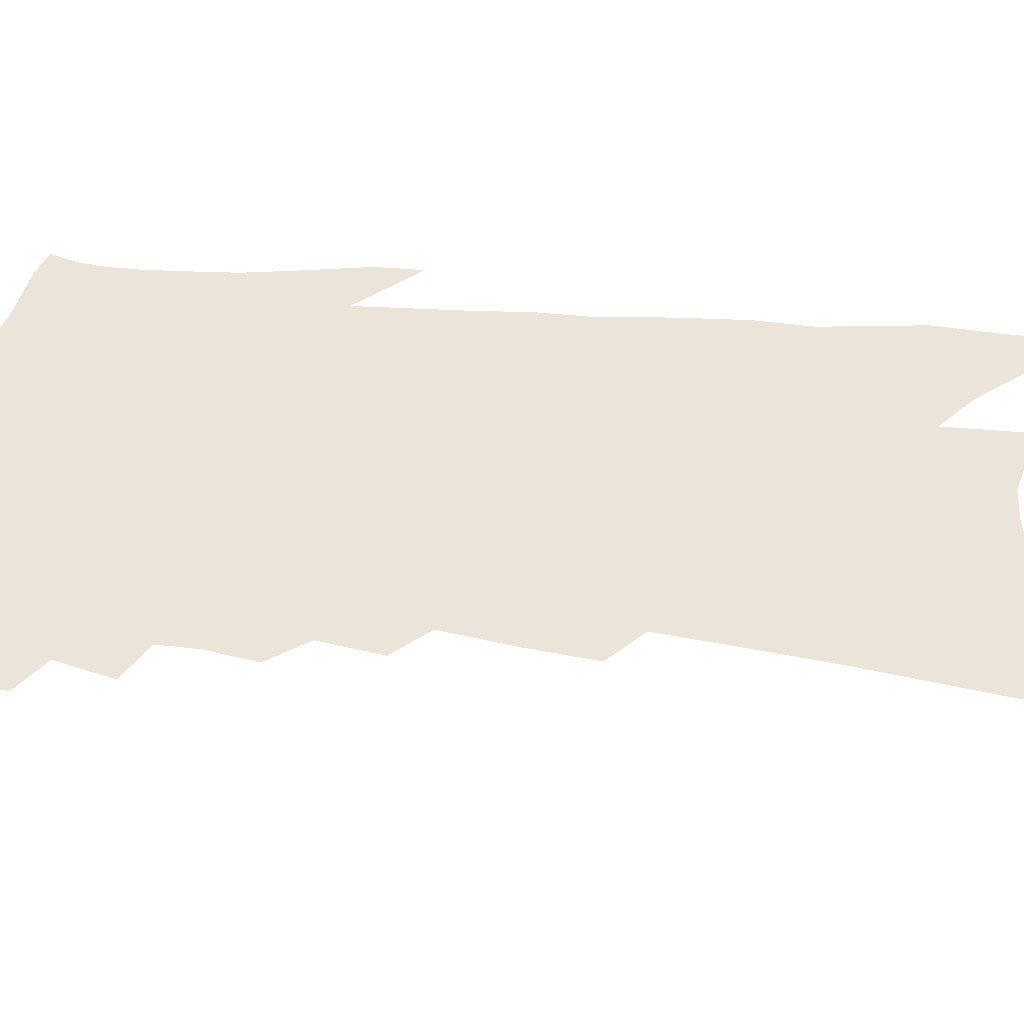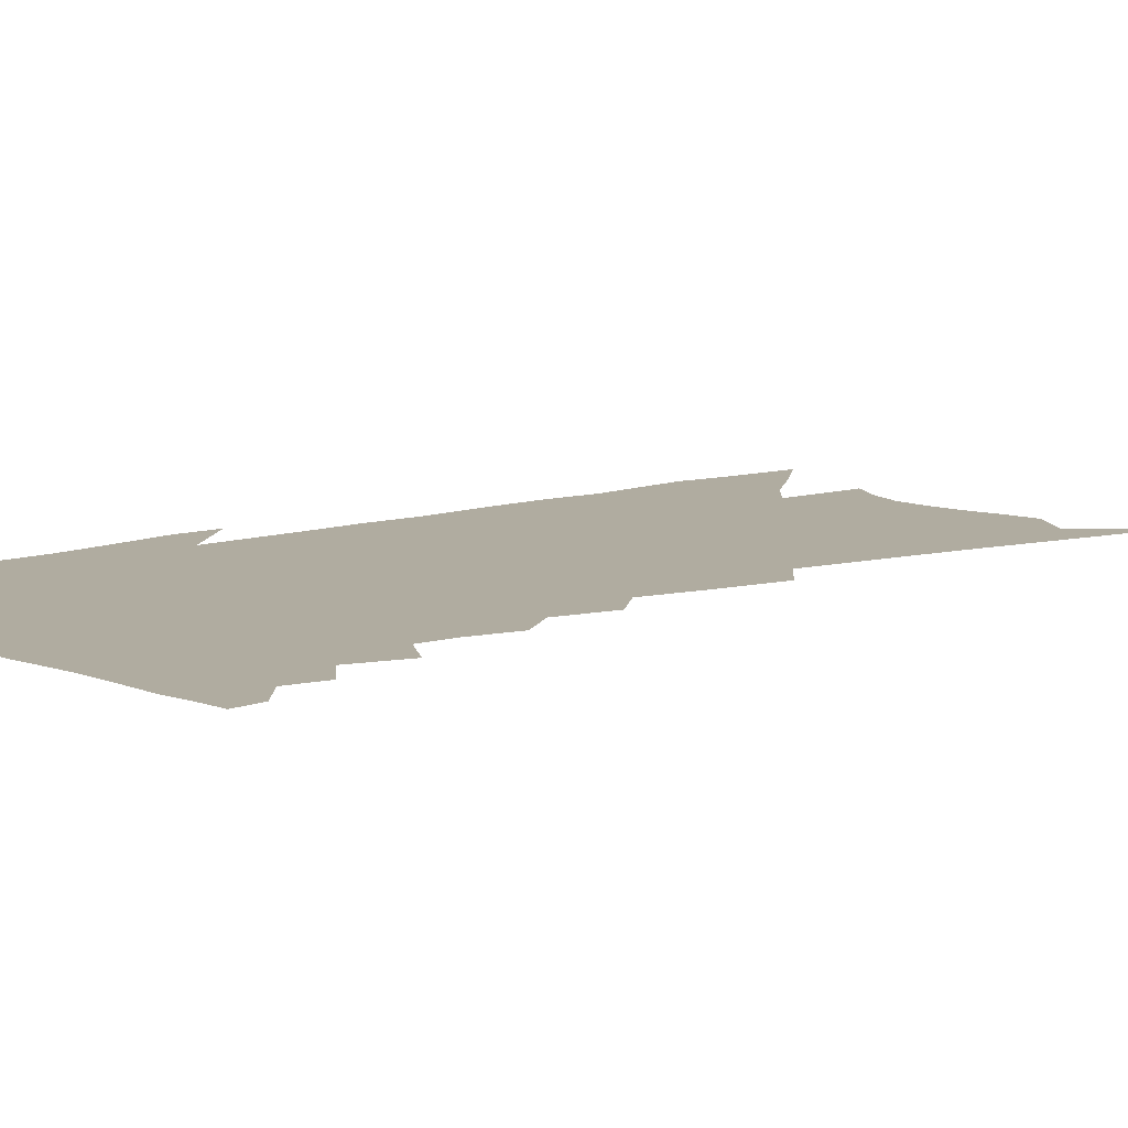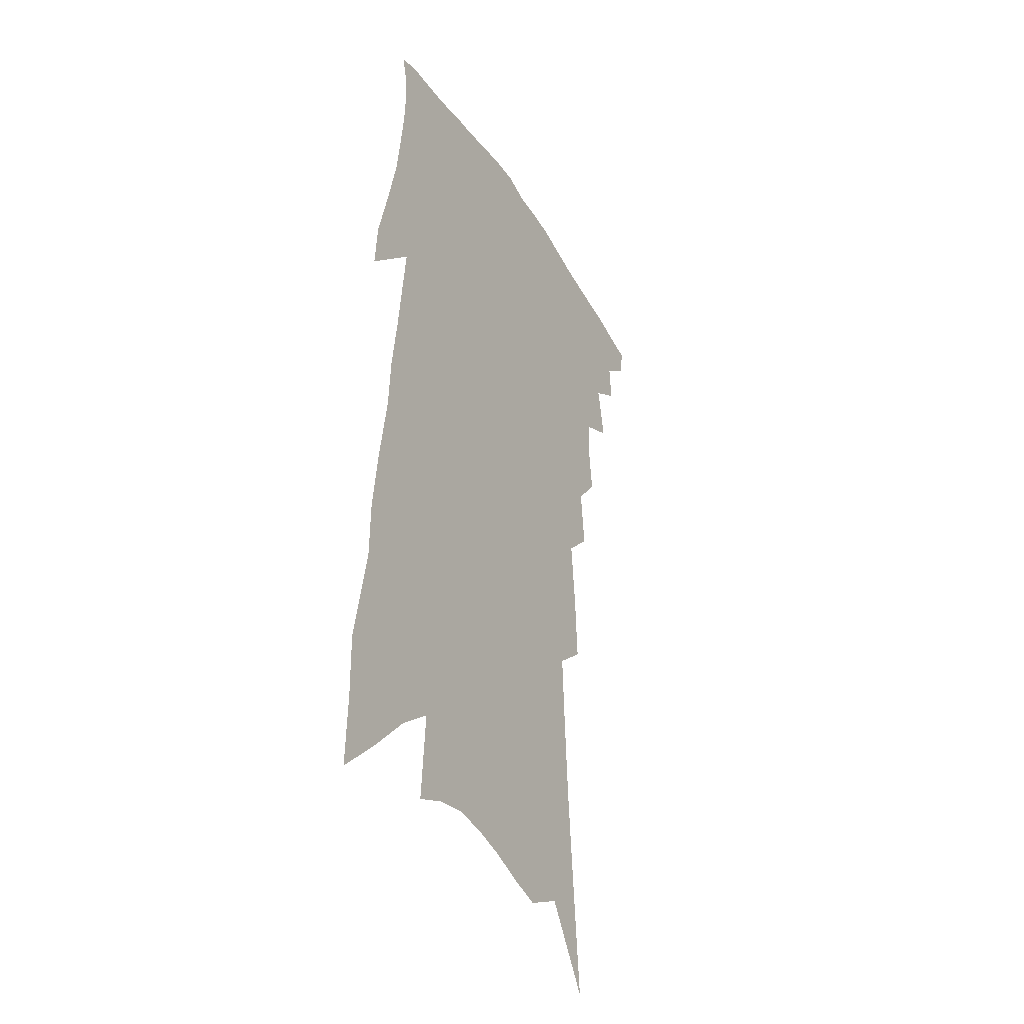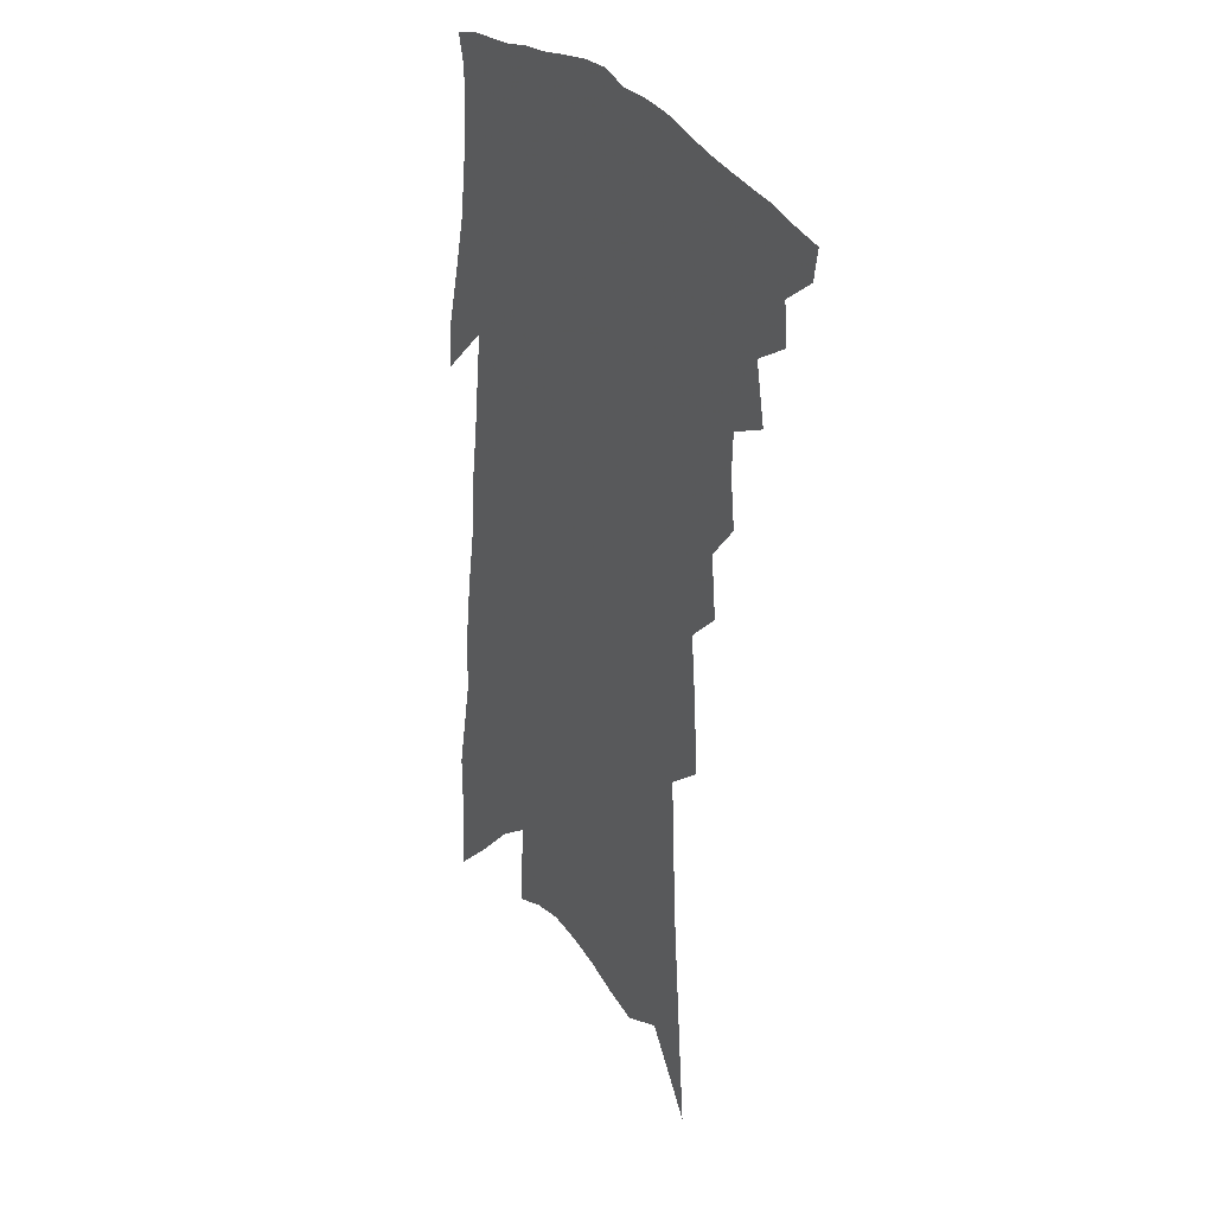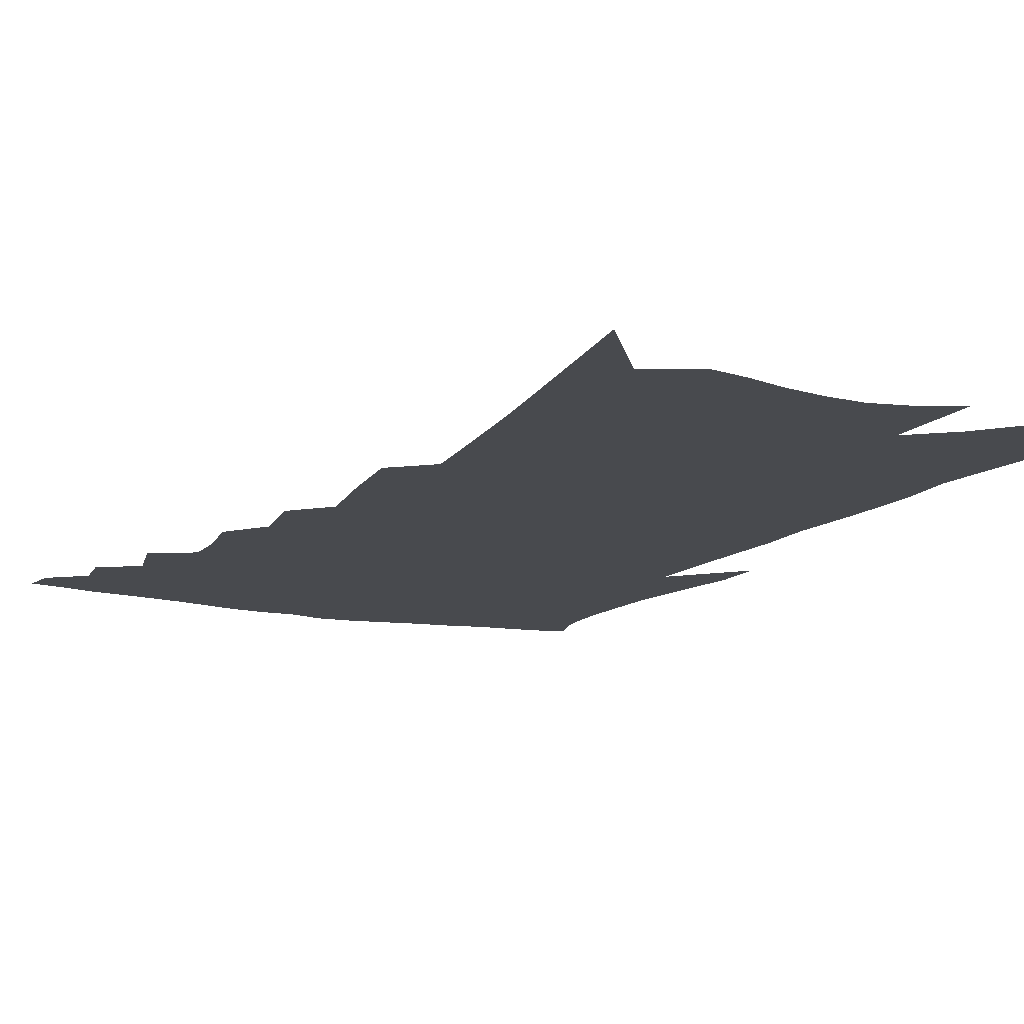
<metadata>
{"format":"obj","ext":"obj","renderer":"f3d","projection":"perspective","resolution":1024,"background":"white","views":[{"elev":44.9,"azim":-79.9,"up":"+Z"},{"elev":9.9,"azim":-124.3,"up":"+Z"},{"elev":-35.9,"azim":118.9,"up":"+Y"},{"elev":28.7,"azim":-121.7,"up":"+Y"},{"elev":-13.1,"azim":-22.7,"up":"+Z"}]}
</metadata>
<code>
v 482.6 396.8 0
v 480.9 406.9 0
v 493.1 375.2 0
v 494.2 388.4 0
v 493.2 399.1 0
v 490.8 409.1 0
v 502 348.8 0
v 505.7 367.8 0
v 506.1 380.5 0
v 504.5 390.7 0
v 502.9 401 0
v 500.6 411.9 0
v 514.4 313.1 0
v 516.3 329.7 0
v 515.7 342.7 0
v 516.6 358 0
v 517.3 371.8 0
v 516.6 382.9 0
v 514.8 392.8 0
v 512.8 403 0
v 510.8 413.5 0
v 522.6 281 0
v 524.6 301.2 0
v 525.2 316.6 0
v 529.8 339 0
v 527.4 348.5 0
v 528.5 363.2 0
v 527.6 374 0
v 526.4 384.4 0
v 525 394.5 0
v 523.3 404.5 0
v 521 415.3 0
v 530.6 224.3 0
v 531.8 246.7 0
v 534 270.4 0
v 535.8 291.3 0
v 536.6 308 0
v 538.5 326.4 0
v 539.7 342.4 0
v 538.4 352.4 0
v 539.3 366.2 0
v 537.9 376.1 0
v 536.6 386.2 0
v 535 396.3 0
v 533.2 406.5 0
v 531.1 417.2 0
v 534.4 88.46 0
v 537.6 126.2 0
v 540.4 160.6 0
v 542 189 0
v 543.2 214.5 0
v 545 239.7 0
v 545.3 259.3 0
v 546.6 280.1 0
v 547 296.9 0
v 548.7 316 0
v 548.9 329.9 0
v 549.3 343.7 0
v 549.2 356.1 0
v 549.1 367.6 0
v 548.1 377.8 0
v 546.5 387.8 0
v 545.2 397.9 0
v 543.3 408.4 0
v 541.1 419.8 0
v 551.8 115.3 0
v 554.2 150.6 0
v 555.4 179.9 0
v 554.8 200.6 0
v 556.2 226.6 0
v 557.4 250.2 0
v 557.2 267.8 0
v 557.3 284.6 0
v 558.2 303 0
v 559 319.4 0
v 559.4 333.8 0
v 559.4 346.4 0
v 559.3 358.1 0
v 559.5 370 0
v 558.4 379.3 0
v 557 389.1 0
v 555.6 399.3 0
v 553.4 410.7 0
v 551.2 422.6 0
v 567.2 108.2 0
v 566.4 132.8 0
v 567.2 163.9 0
v 567.4 189.4 0
v 567.5 212.8 0
v 567.9 235.2 0
v 568.1 255.4 0
v 568 272.9 0
v 568.5 291.4 0
v 569 308.4 0
v 568.8 321.6 0
v 569.2 335.8 0
v 569.2 348.4 0
v 568.9 359.2 0
v 568.9 370.7 0
v 568.1 380.4 0
v 567.1 390.2 0
v 566.3 400.1 0
v 564.5 410.8 0
v 561.6 423.8 0
v 578.9 111.3 0
v 579.1 145.6 0
v 578.9 172.1 0
v 578.2 191.6 0
v 578.8 221.6 0
v 578.3 237.2 0
v 578.3 258 0
v 578.2 276 0
v 578.4 293.7 0
v 578.7 310.6 0
v 578.9 325.4 0
v 578.5 336 0
v 578.7 349.4 0
v 578.6 360.5 0
v 578.5 371.3 0
v 577.9 381.2 0
v 577.2 391.1 0
v 576.4 401.1 0
v 574.7 411.9 0
v 572.5 424 0
v 590.9 115.6 0
v 590.6 150.5 0
v 590 176.3 0
v 589.2 197 0
v 589.1 220.8 0
v 588.5 237.9 0
v 588.5 261.1 0
v 588.4 279.6 0
v 588.3 296 0
v 588.2 311 0
v 588.4 326.9 0
v 588.4 339.3 0
v 588.5 351.5 0
v 588.4 362 0
v 588.3 372.3 0
v 588.1 382.2 0
v 587.5 391.9 0
v 586.6 401.8 0
v 584.9 413.3 0
v 582.5 427.1 0
v 602.8 118.5 0
v 601.9 152.6 0
v 601 178.4 0
v 600.2 204.4 0
v 599.6 222.1 0
v 598.9 242.4 0
v 598.5 262.3 0
v 598.2 280.1 0
v 597.9 297.1 0
v 597.8 312.5 0
v 597.7 327.2 0
v 597.7 339 0
v 597.7 351.3 0
v 597.7 361.8 0
v 597.8 372.8 0
v 597.8 382.8 0
v 597.5 392.5 0
v 596.5 402.8 0
v 595.4 413.7 0
v 593.2 426.9 0
v 614.7 120 0
v 613.2 152.6 0
v 612 178.5 0
v 611.3 199.8 0
v 610 222.2 0
v 609.1 245 0
v 608.4 264.7 0
v 608 279.3 0
v 607.5 297.5 0
v 607.2 312.3 0
v 607 326.9 0
v 606.9 340.2 0
v 606.9 351.5 0
v 607.1 362.7 0
v 607.2 373.1 0
v 607.5 383.3 0
v 607.4 392.8 0
v 607.1 402.6 0
v 605.9 413.6 0
v 604.7 425.3 0
v 626.8 117.9 0
v 625 148.4 0
v 623.5 174.4 0
v 622.3 197.1 0
v 620.6 221.6 0
v 619.3 243.6 0
v 618.7 261.5 0
v 617.8 279.2 0
v 617.4 294.8 0
v 616.9 310.3 0
v 616.6 324.4 0
v 616.1 339.4 0
v 616.1 351.5 0
v 616.3 362.2 0
v 616.5 373.3 0
v 616.9 383.3 0
v 617 392.8 0
v 617.2 402.4 0
v 617.1 412.4 0
v 616.3 423.4 0
v 639.3 112.9 0
v 637.1 143.5 0
v 635.3 169.6 0
v 633.4 194.5 0
v 631.5 218.3 0
v 629.9 240.3 0
v 629.5 257 0
v 627.8 277.2 0
v 627.5 292.2 0
v 626.8 307.7 0
v 626.4 321.8 0
v 625.6 337.4 0
v 625.1 351 0
v 625.6 361.2 0
v 625.8 371.9 0
v 626.1 383.1 0
v 627 393 0
v 627.4 401.9 0
v 627.5 411.4 0
v 626.7 422.6 0
v 650.5 133.9 0
v 648.5 160.1 0
v 646.6 184.5 0
v 643.4 211.7 0
v 641.9 232.5 0
v 641.1 250.6 0
v 639.4 270.3 0
v 638.1 287.8 0
v 636.8 305.1 0
v 635.8 320.9 0
v 635.6 334.3 0
v 634.9 348.1 0
v 634.7 360.6 0
v 634.9 371.6 0
v 635.3 382.6 0
v 635.9 392.3 0
v 636.5 401.5 0
v 637.2 410.7 0
v 637.8 420.5 0
v 666.2 118.2 0
v 662.6 148.6 0
v 659.9 175.1 0
v 657.3 199.9 0
v 655.2 222.2 0
v 653.3 242.9 0
v 652.1 261.5 0
v 649.7 281.6 0
v 647.9 299.5 0
v 646.8 315.4 0
v 646.1 330 0
v 645.1 344.4 0
v 644.2 358.6 0
v 643.7 371.4 0
v 644.3 381.6 0
v 644.7 391.8 0
v 645.6 400.8 0
v 646.5 409.8 0
v 647.4 420 0
v 681.8 103.9 0
v 680.8 127.8 0
v 681 148.7 0
v 674.3 182.3 0
v 673.9 201.8 0
v 671 224.6 0
v 667.1 248.3 0
v 666.1 266.2 0
v 663.3 286.2 0
v 661.2 304 0
v 659.2 321.1 0
v 656.8 337.9 0
v 655.9 352.2 0
v 654.6 366.3 0
v 653.8 379.1 0
v 653.6 390.6 0
v 654.5 400 0
v 655.4 408.8 0
v 657 419.4 0
v 679.6 302.3 0
v 678.3 318.3 0
v 673 338.6 0
v 668.5 357.4 0
v 666.5 372 0
v 664.8 385.9 0
v 664 398.2 0
v 664.6 407.9 0
v 667.1 417.1 0
f 4 5 1
f 1 5 2
f 5 6 2
f 8 9 3
f 3 9 4
f 9 10 4
f 4 10 5
f 10 11 5
f 5 11 6
f 11 12 6
f 15 16 7
f 7 16 8
f 16 17 8
f 8 17 9
f 17 18 9
f 9 18 10
f 18 19 10
f 10 19 11
f 19 20 11
f 11 20 12
f 20 21 12
f 23 24 13
f 13 24 14
f 24 25 14
f 14 25 15
f 25 26 15
f 15 26 16
f 26 27 16
f 16 27 17
f 27 28 17
f 17 28 18
f 28 29 18
f 18 29 19
f 29 30 19
f 19 30 20
f 30 31 20
f 20 31 21
f 31 32 21
f 35 36 22
f 22 36 23
f 36 37 23
f 23 37 24
f 37 38 24
f 24 38 25
f 38 39 25
f 25 39 26
f 39 40 26
f 26 40 27
f 40 41 27
f 27 41 28
f 41 42 28
f 28 42 29
f 42 43 29
f 29 43 30
f 43 44 30
f 30 44 31
f 44 45 31
f 31 45 32
f 45 46 32
f 51 52 33
f 33 52 34
f 52 53 34
f 34 53 35
f 53 54 35
f 35 54 36
f 54 55 36
f 36 55 37
f 55 56 37
f 37 56 38
f 56 57 38
f 38 57 39
f 57 58 39
f 39 58 40
f 58 59 40
f 40 59 41
f 59 60 41
f 41 60 42
f 60 61 42
f 42 61 43
f 61 62 43
f 43 62 44
f 62 63 44
f 44 63 45
f 63 64 45
f 45 64 46
f 64 65 46
f 47 66 48
f 66 67 48
f 48 67 49
f 67 68 49
f 49 68 50
f 68 69 50
f 50 69 51
f 69 70 51
f 51 70 52
f 70 71 52
f 52 71 53
f 71 72 53
f 53 72 54
f 72 73 54
f 54 73 55
f 73 74 55
f 55 74 56
f 74 75 56
f 56 75 57
f 75 76 57
f 57 76 58
f 76 77 58
f 58 77 59
f 77 78 59
f 59 78 60
f 78 79 60
f 60 79 61
f 79 80 61
f 61 80 62
f 80 81 62
f 62 81 63
f 81 82 63
f 63 82 64
f 82 83 64
f 64 83 65
f 83 84 65
f 85 86 66
f 66 86 67
f 86 87 67
f 67 87 68
f 87 88 68
f 68 88 69
f 88 89 69
f 69 89 70
f 89 90 70
f 70 90 71
f 90 91 71
f 71 91 72
f 91 92 72
f 72 92 73
f 92 93 73
f 73 93 74
f 93 94 74
f 74 94 75
f 94 95 75
f 75 95 76
f 95 96 76
f 76 96 77
f 96 97 77
f 77 97 78
f 97 98 78
f 78 98 79
f 98 99 79
f 79 99 80
f 99 100 80
f 80 100 81
f 100 101 81
f 81 101 82
f 101 102 82
f 82 102 83
f 102 103 83
f 83 103 84
f 103 104 84
f 85 105 86
f 105 106 86
f 86 106 87
f 106 107 87
f 87 107 88
f 107 108 88
f 88 108 89
f 108 109 89
f 89 109 90
f 109 110 90
f 90 110 91
f 110 111 91
f 91 111 92
f 111 112 92
f 92 112 93
f 112 113 93
f 93 113 94
f 113 114 94
f 94 114 95
f 114 115 95
f 95 115 96
f 115 116 96
f 96 116 97
f 116 117 97
f 97 117 98
f 117 118 98
f 98 118 99
f 118 119 99
f 99 119 100
f 119 120 100
f 100 120 101
f 120 121 101
f 101 121 102
f 121 122 102
f 102 122 103
f 122 123 103
f 103 123 104
f 123 124 104
f 105 125 106
f 125 126 106
f 106 126 107
f 126 127 107
f 107 127 108
f 127 128 108
f 108 128 109
f 128 129 109
f 109 129 110
f 129 130 110
f 110 130 111
f 130 131 111
f 111 131 112
f 131 132 112
f 112 132 113
f 132 133 113
f 113 133 114
f 133 134 114
f 114 134 115
f 134 135 115
f 115 135 116
f 135 136 116
f 116 136 117
f 136 137 117
f 117 137 118
f 137 138 118
f 118 138 119
f 138 139 119
f 119 139 120
f 139 140 120
f 120 140 121
f 140 141 121
f 121 141 122
f 141 142 122
f 122 142 123
f 142 143 123
f 123 143 124
f 143 144 124
f 125 145 126
f 145 146 126
f 126 146 127
f 146 147 127
f 127 147 128
f 147 148 128
f 128 148 129
f 148 149 129
f 129 149 130
f 149 150 130
f 130 150 131
f 150 151 131
f 131 151 132
f 151 152 132
f 132 152 133
f 152 153 133
f 133 153 134
f 153 154 134
f 134 154 135
f 154 155 135
f 135 155 136
f 155 156 136
f 136 156 137
f 156 157 137
f 137 157 138
f 157 158 138
f 138 158 139
f 158 159 139
f 139 159 140
f 159 160 140
f 140 160 141
f 160 161 141
f 141 161 142
f 161 162 142
f 142 162 143
f 162 163 143
f 143 163 144
f 163 164 144
f 145 165 146
f 165 166 146
f 146 166 147
f 166 167 147
f 147 167 148
f 167 168 148
f 148 168 149
f 168 169 149
f 149 169 150
f 169 170 150
f 150 170 151
f 170 171 151
f 151 171 152
f 171 172 152
f 152 172 153
f 172 173 153
f 153 173 154
f 173 174 154
f 154 174 155
f 174 175 155
f 155 175 156
f 175 176 156
f 156 176 157
f 176 177 157
f 157 177 158
f 177 178 158
f 158 178 159
f 178 179 159
f 159 179 160
f 179 180 160
f 160 180 161
f 180 181 161
f 161 181 162
f 181 182 162
f 162 182 163
f 182 183 163
f 163 183 164
f 183 184 164
f 165 185 166
f 185 186 166
f 166 186 167
f 186 187 167
f 167 187 168
f 187 188 168
f 168 188 169
f 188 189 169
f 169 189 170
f 189 190 170
f 170 190 171
f 190 191 171
f 171 191 172
f 191 192 172
f 172 192 173
f 192 193 173
f 173 193 174
f 193 194 174
f 174 194 175
f 194 195 175
f 175 195 176
f 195 196 176
f 176 196 177
f 196 197 177
f 177 197 178
f 197 198 178
f 178 198 179
f 198 199 179
f 179 199 180
f 199 200 180
f 180 200 181
f 200 201 181
f 181 201 182
f 201 202 182
f 182 202 183
f 202 203 183
f 183 203 184
f 203 204 184
f 185 205 186
f 205 206 186
f 186 206 187
f 206 207 187
f 187 207 188
f 207 208 188
f 188 208 189
f 208 209 189
f 189 209 190
f 209 210 190
f 190 210 191
f 210 211 191
f 191 211 192
f 211 212 192
f 192 212 193
f 212 213 193
f 193 213 194
f 213 214 194
f 194 214 195
f 214 215 195
f 195 215 196
f 215 216 196
f 196 216 197
f 216 217 197
f 197 217 198
f 217 218 198
f 198 218 199
f 218 219 199
f 199 219 200
f 219 220 200
f 200 220 201
f 220 221 201
f 201 221 202
f 221 222 202
f 202 222 203
f 222 223 203
f 203 223 204
f 223 224 204
f 206 225 207
f 225 226 207
f 207 226 208
f 226 227 208
f 208 227 209
f 227 228 209
f 209 228 210
f 228 229 210
f 210 229 211
f 229 230 211
f 211 230 212
f 230 231 212
f 212 231 213
f 231 232 213
f 213 232 214
f 232 233 214
f 214 233 215
f 233 234 215
f 215 234 216
f 234 235 216
f 216 235 217
f 235 236 217
f 217 236 218
f 236 237 218
f 218 237 219
f 237 238 219
f 219 238 220
f 238 239 220
f 220 239 221
f 239 240 221
f 221 240 222
f 240 241 222
f 222 241 223
f 241 242 223
f 223 242 224
f 242 243 224
f 225 244 226
f 244 245 226
f 226 245 227
f 245 246 227
f 227 246 228
f 246 247 228
f 228 247 229
f 247 248 229
f 229 248 230
f 248 249 230
f 230 249 231
f 249 250 231
f 231 250 232
f 250 251 232
f 232 251 233
f 251 252 233
f 233 252 234
f 252 253 234
f 234 253 235
f 253 254 235
f 235 254 236
f 254 255 236
f 236 255 237
f 255 256 237
f 237 256 238
f 256 257 238
f 238 257 239
f 257 258 239
f 239 258 240
f 258 259 240
f 240 259 241
f 259 260 241
f 241 260 242
f 260 261 242
f 242 261 243
f 261 262 243
f 244 263 245
f 263 264 245
f 245 264 246
f 264 265 246
f 246 265 247
f 265 266 247
f 247 266 248
f 266 267 248
f 248 267 249
f 267 268 249
f 249 268 250
f 268 269 250
f 250 269 251
f 269 270 251
f 251 270 252
f 270 271 252
f 252 271 253
f 271 272 253
f 253 272 254
f 272 273 254
f 254 273 255
f 273 274 255
f 255 274 256
f 274 275 256
f 256 275 257
f 275 276 257
f 257 276 258
f 276 277 258
f 258 277 259
f 277 278 259
f 259 278 260
f 278 279 260
f 260 279 261
f 279 280 261
f 261 280 262
f 280 281 262
f 273 282 274
f 282 283 274
f 274 283 275
f 283 284 275
f 275 284 276
f 284 285 276
f 276 285 277
f 285 286 277
f 277 286 278
f 286 287 278
f 278 287 279
f 287 288 279
f 279 288 280
f 288 289 280
f 280 289 281
f 289 290 281

</code>
